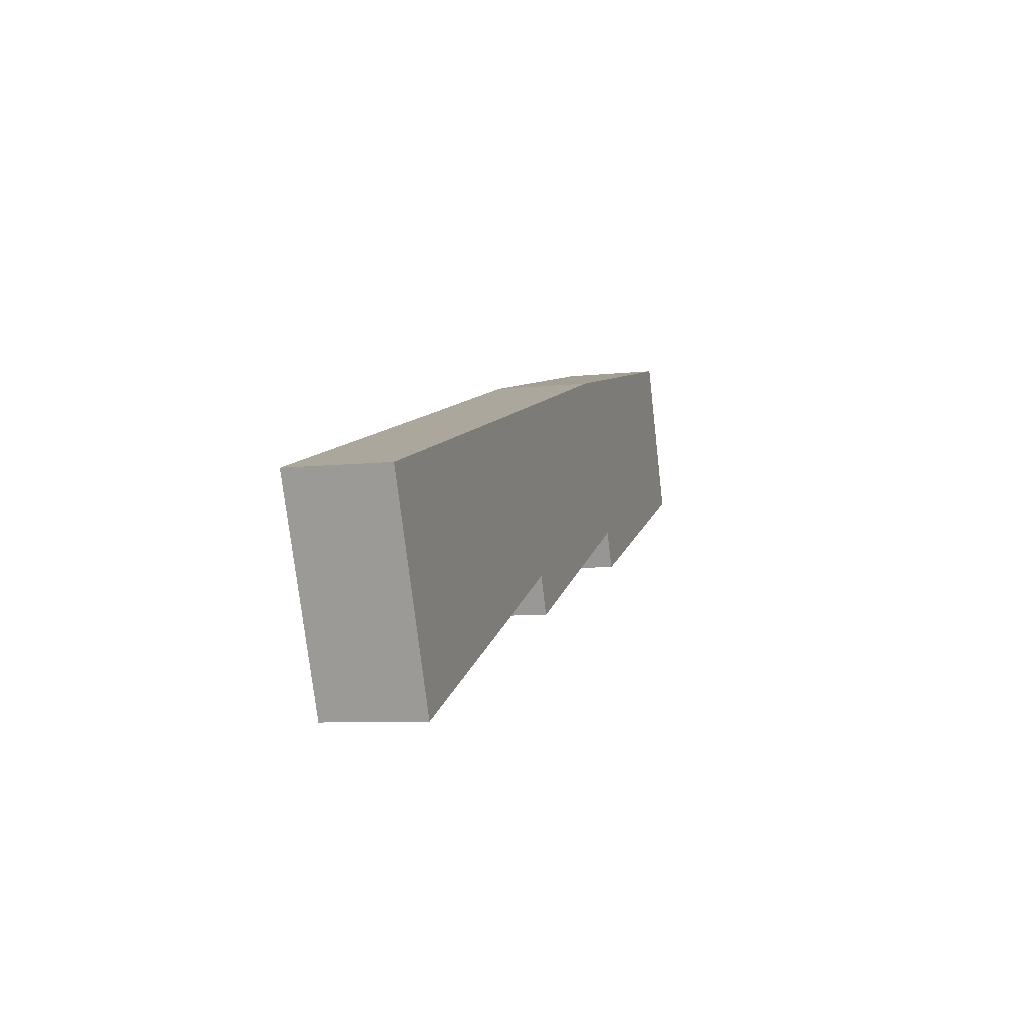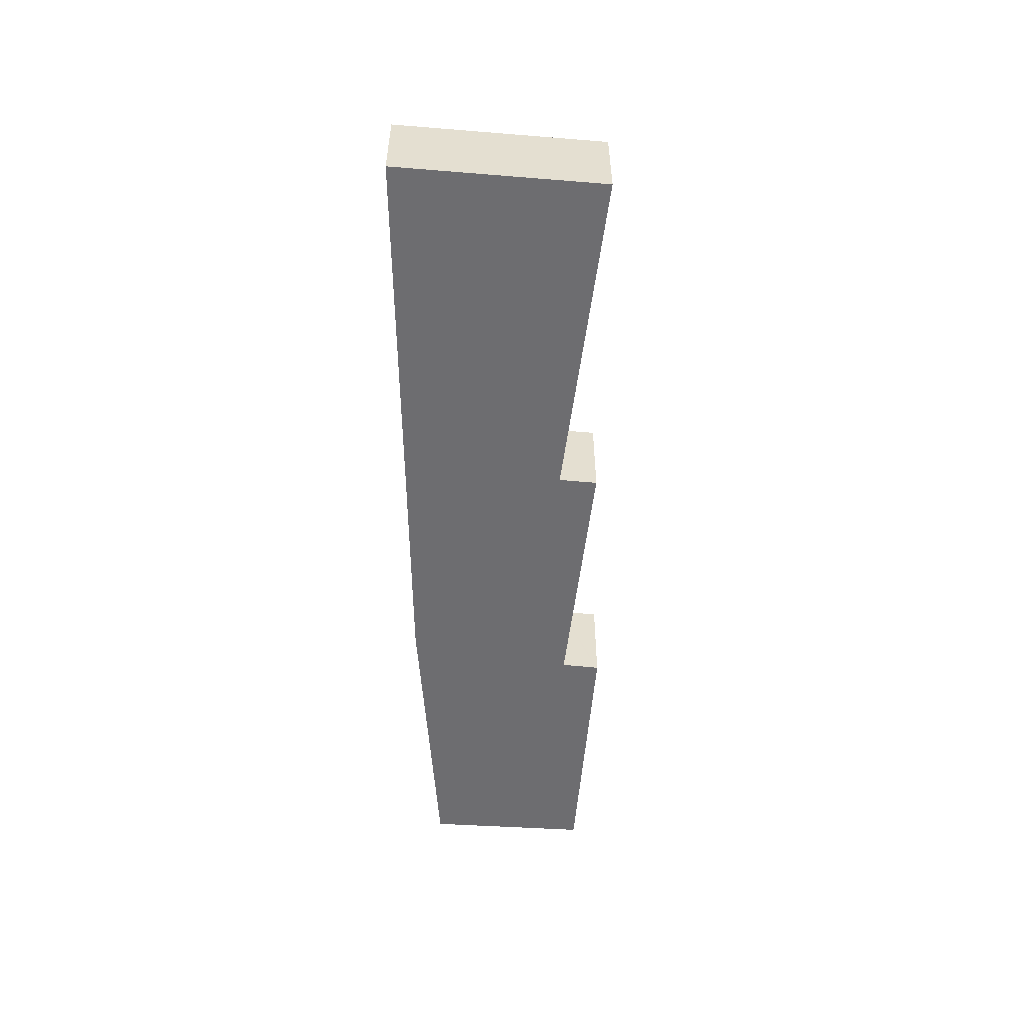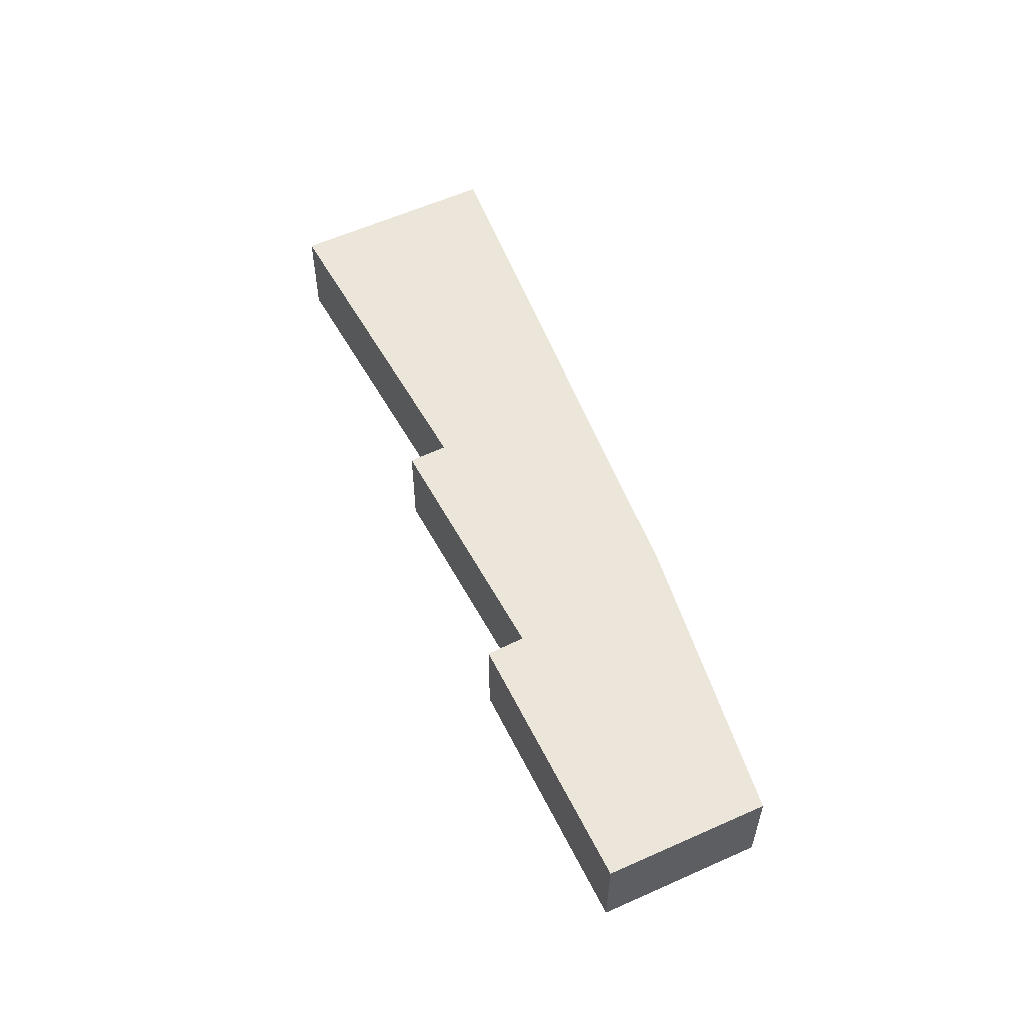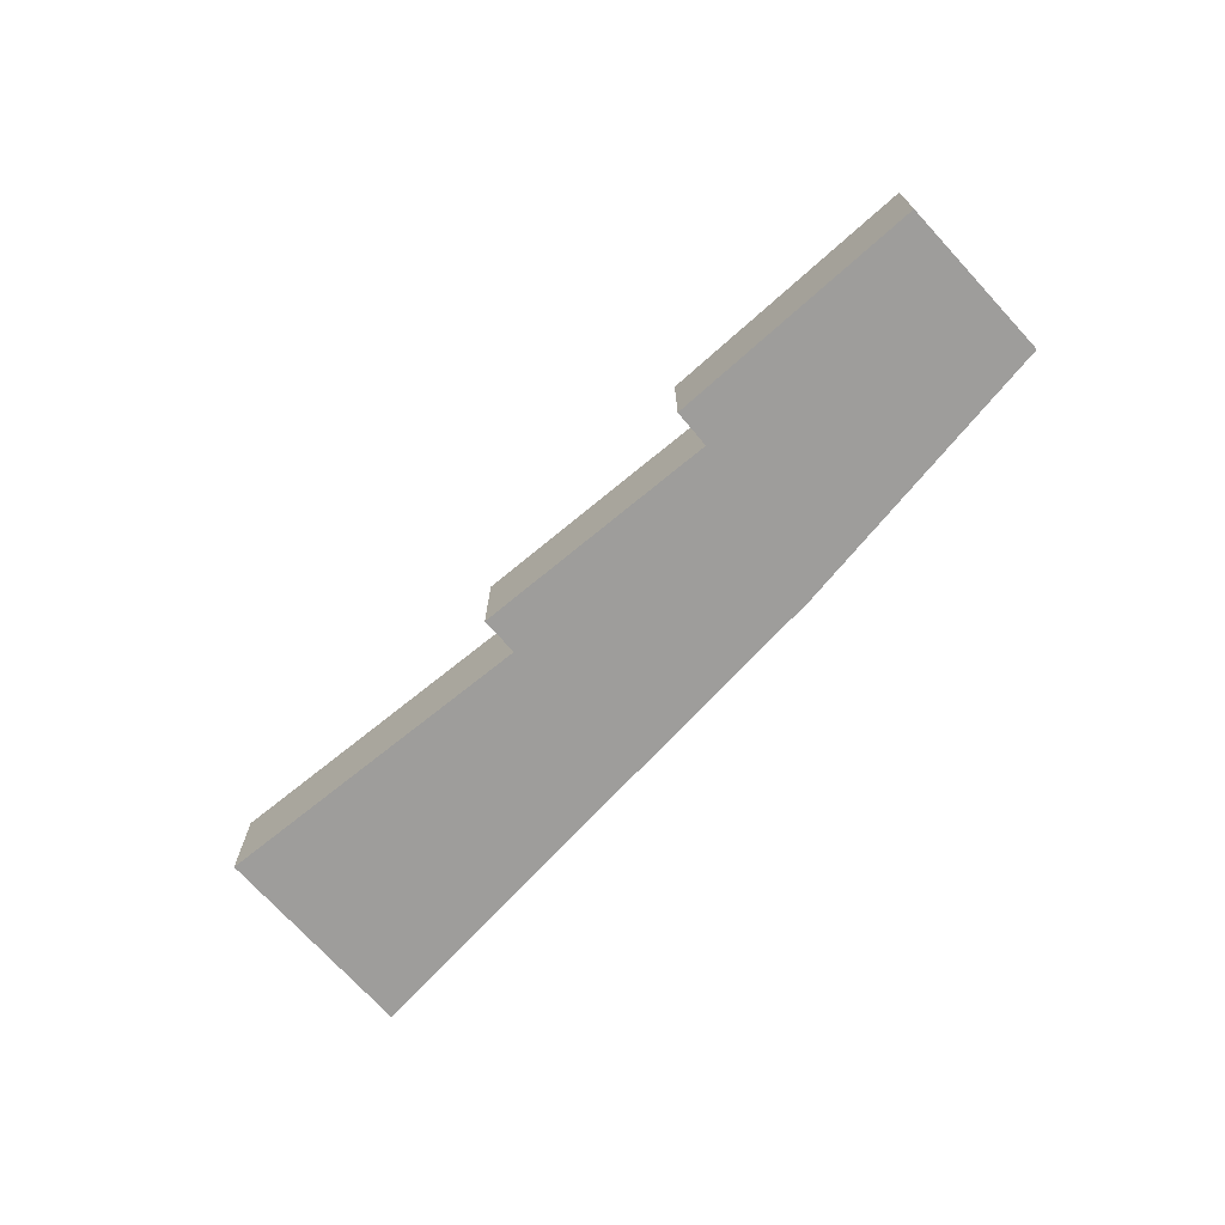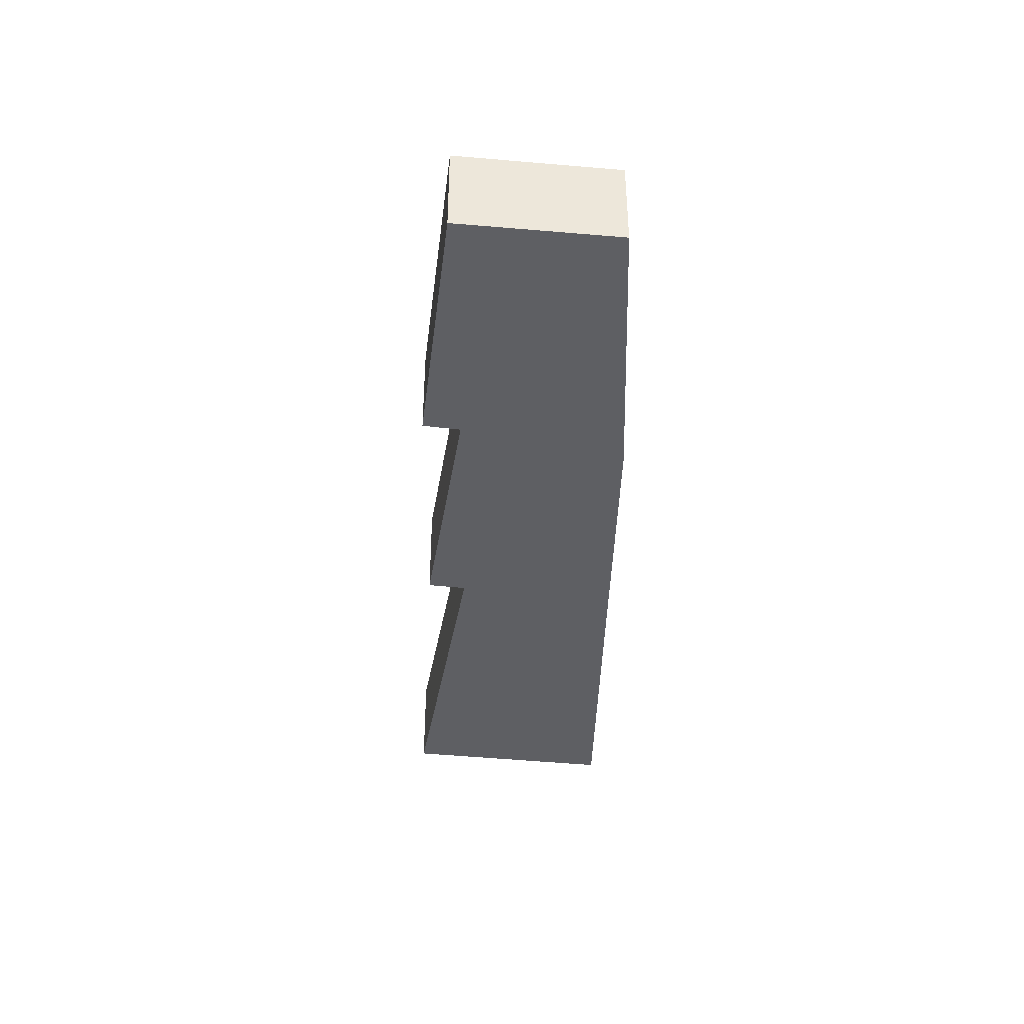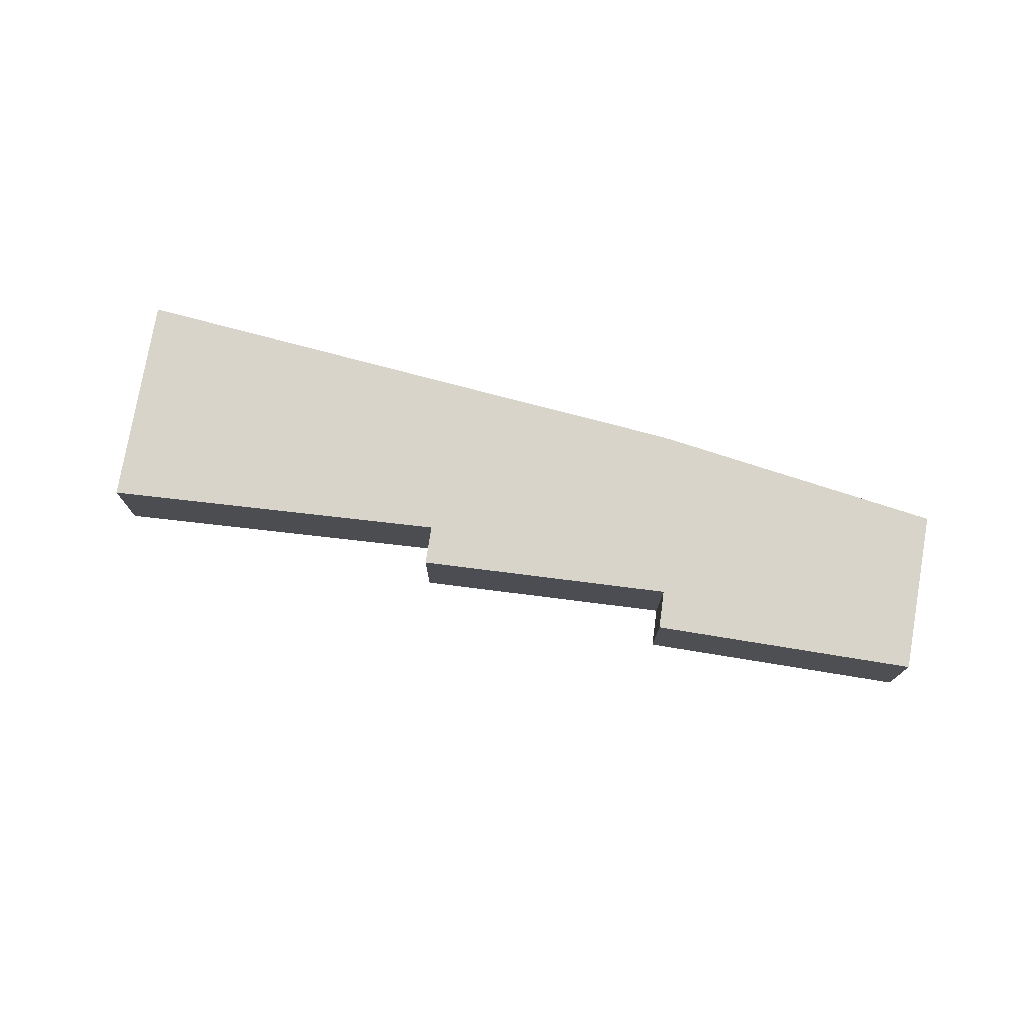
<metadata>
{"format":"obj","ext":"obj","renderer":"f3d","projection":"perspective","resolution":1024,"background":"white","views":[{"elev":-7.6,"azim":107.7,"up":"+Z"},{"elev":-54.1,"azim":107.8,"up":"+Y"},{"elev":55.4,"azim":-93.5,"up":"+Y"},{"elev":-70.5,"azim":-115.7,"up":"+Y"},{"elev":-40.7,"azim":-74.5,"up":"+Y"},{"elev":74.8,"azim":-148.2,"up":"+Y"}]}
</metadata>
<code>
v  7.34 3.055 -3.046
v  7.773 3.055 -3.168
v  7.751 3.055 -3.216
v  8.254 3.055 -2.095
v  0 3.055 1.871e-16
v  11.02 3.055 2.619
v  1.953 3.055 4.833
v  1.082 3.055 2.755
v  1.903 3.055 4.845
v  15.18 3.055 -5.263
v  15.66 3.055 -5.4
v  15.63 3.055 -5.471
v  16.12 3.055 -4.332
v  17.61 3.055 0.614
v  22.46 3.055 -7.322
v  26.21 3.055 -8.384
v  25.96 3.055 -8.976
v  28.59 3.055 -2.705
v  24.48 3.055 -1.465
v  7.751 1.969e-16 -3.216
v  0 0 0
v  7.34 1.865e-16 -3.046
v  28.59 1.656e-16 -2.705
v  26.21 5.134e-16 -8.384
v  25.96 5.496e-16 -8.976
v  16.12 2.653e-16 -4.332
v  15.63 3.35e-16 -5.471
v  15.66 3.307e-16 -5.4
v  7.773 1.94e-16 -3.168
v  8.254 1.283e-16 -2.095
v  1.082 -1.687e-16 2.755
v  1.903 -2.967e-16 4.845
v  11.02 -1.604e-16 2.619
v  1.953 -2.959e-16 4.833
v  17.61 -3.76e-17 0.614
v  24.48 8.971e-17 -1.465
v  22.46 4.483e-16 -7.322
v  15.18 3.223e-16 -5.263
g defaultobject
f 1 2 3
f 2 1 4
f 4 1 5
f 4 5 6
f 6 5 7
f 7 5 8
f 7 8 9
f 10 11 12
f 11 10 13
f 13 10 4
f 13 4 14
f 14 4 6
f 15 16 17
f 16 15 18
f 18 15 13
f 18 13 19
f 19 13 14
f 20 1 3
f 1 20 5
f 5 20 21
f 21 20 22
f 23 16 18
f 16 23 24
f 16 24 17
f 17 24 25
f 26 11 13
f 11 26 12
f 12 26 27
f 27 26 28
f 2 20 3
f 20 2 4
f 20 4 29
f 29 4 30
f 21 8 5
f 8 21 9
f 9 21 31
f 9 31 32
f 32 7 9
f 7 32 6
f 6 32 33
f 33 32 34
f 33 14 6
f 14 33 35
f 14 35 19
f 19 35 36
f 19 36 18
f 18 36 23
f 25 15 17
f 15 25 37
f 15 37 13
f 13 37 26
f 27 10 12
f 10 27 4
f 4 27 30
f 30 27 38
f 36 24 23
f 24 36 25
f 25 36 37
f 37 36 35
f 37 35 26
f 26 35 33
f 26 33 28
f 28 33 27
f 27 33 38
f 38 33 30
f 30 33 34
f 30 34 29
f 29 34 20
f 20 34 22
f 22 34 21
f 21 34 32
f 21 32 31

</code>
